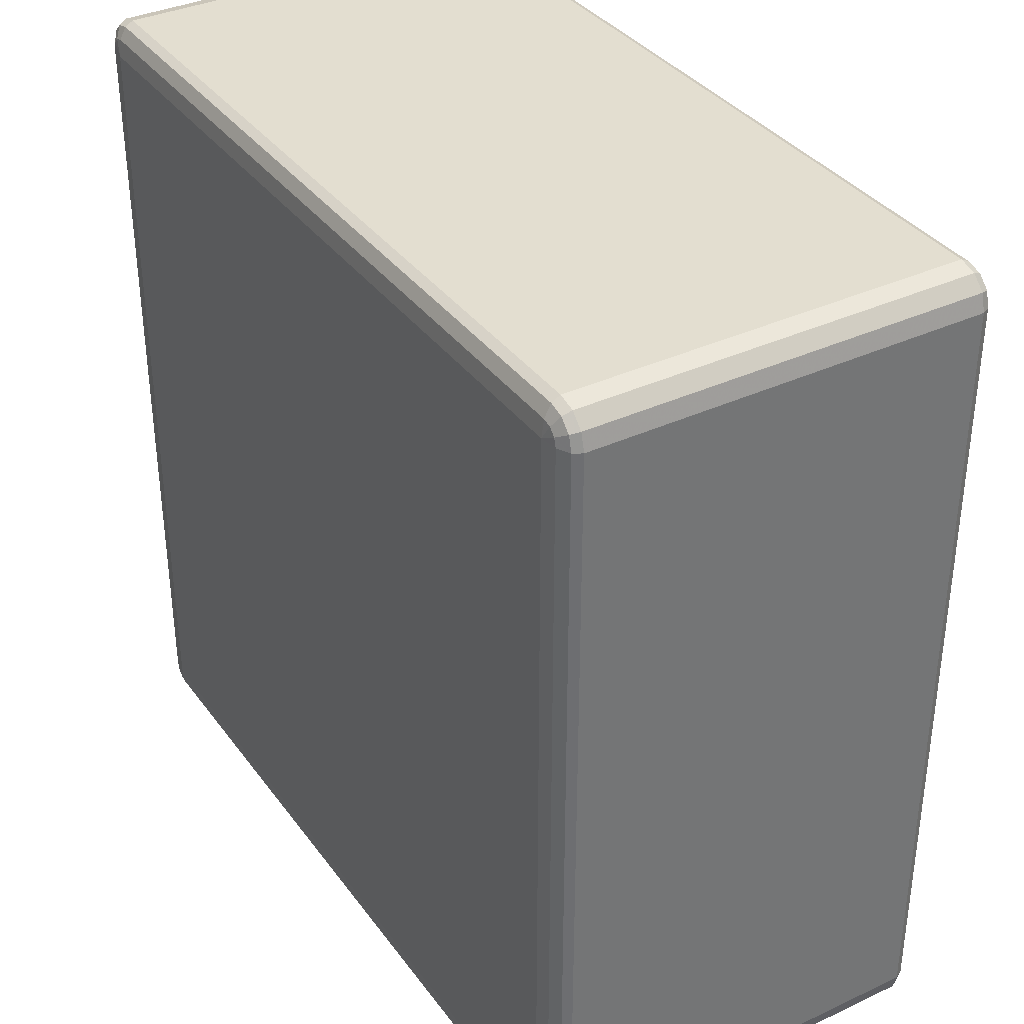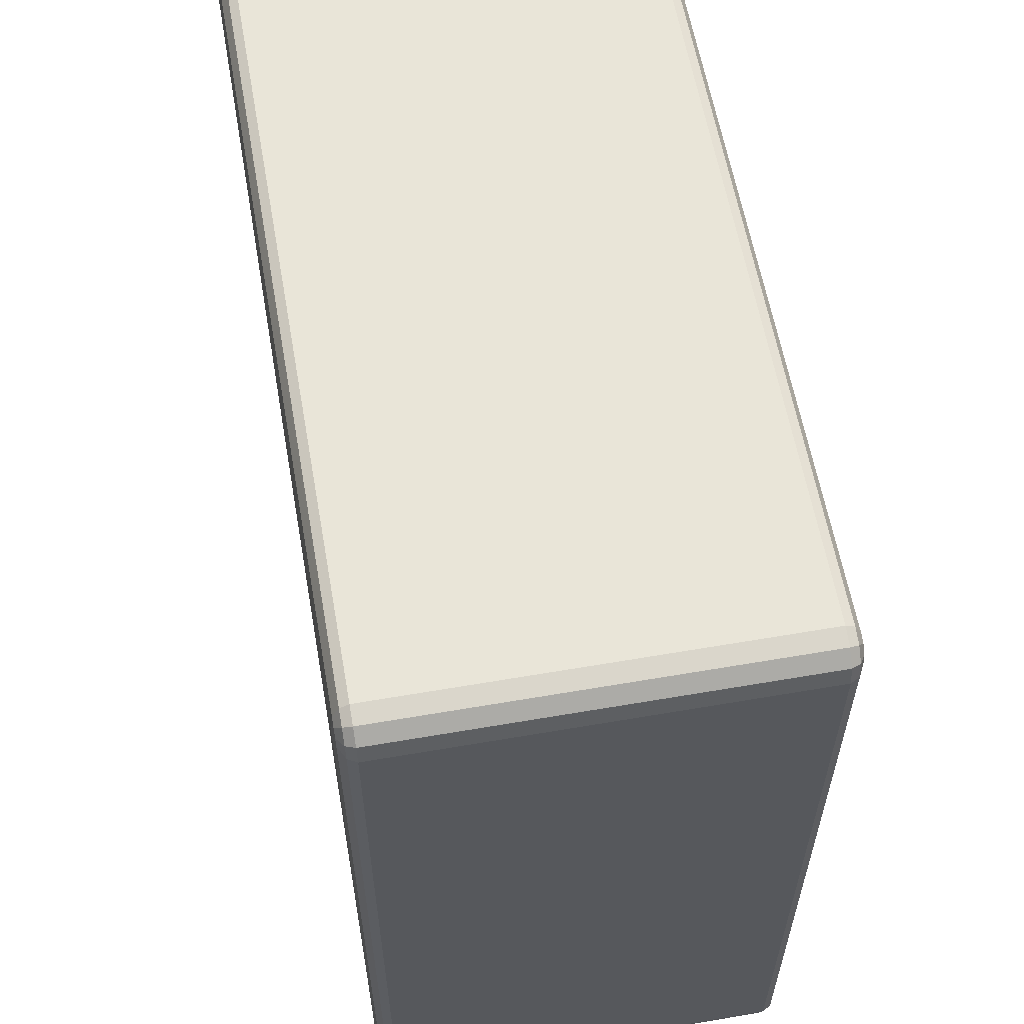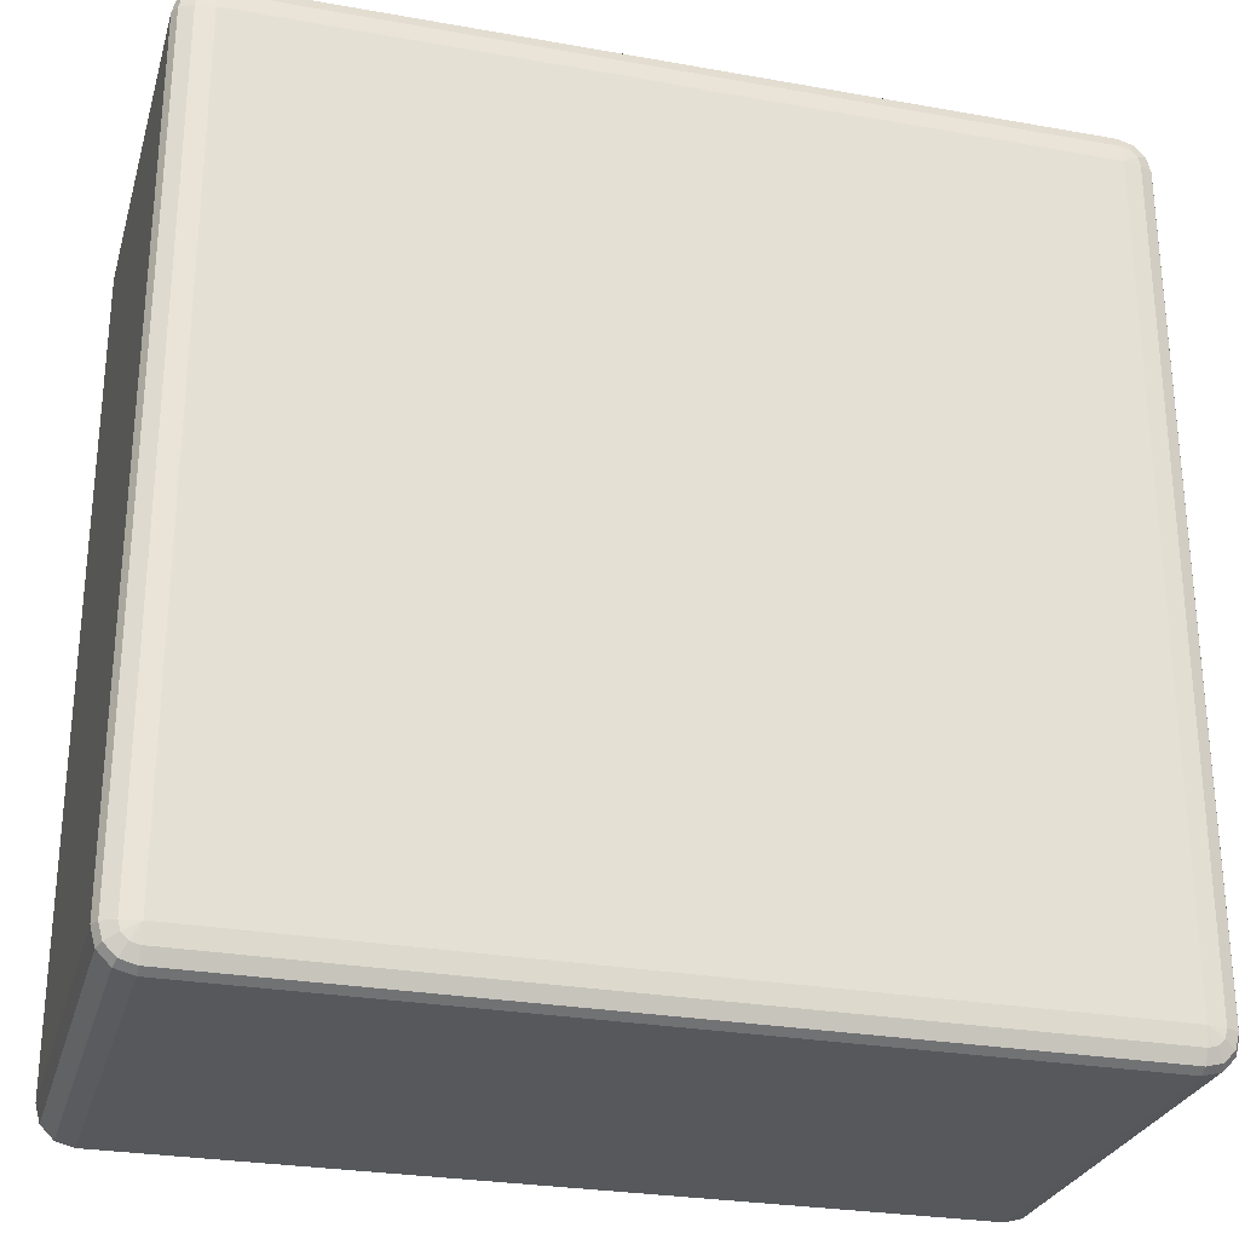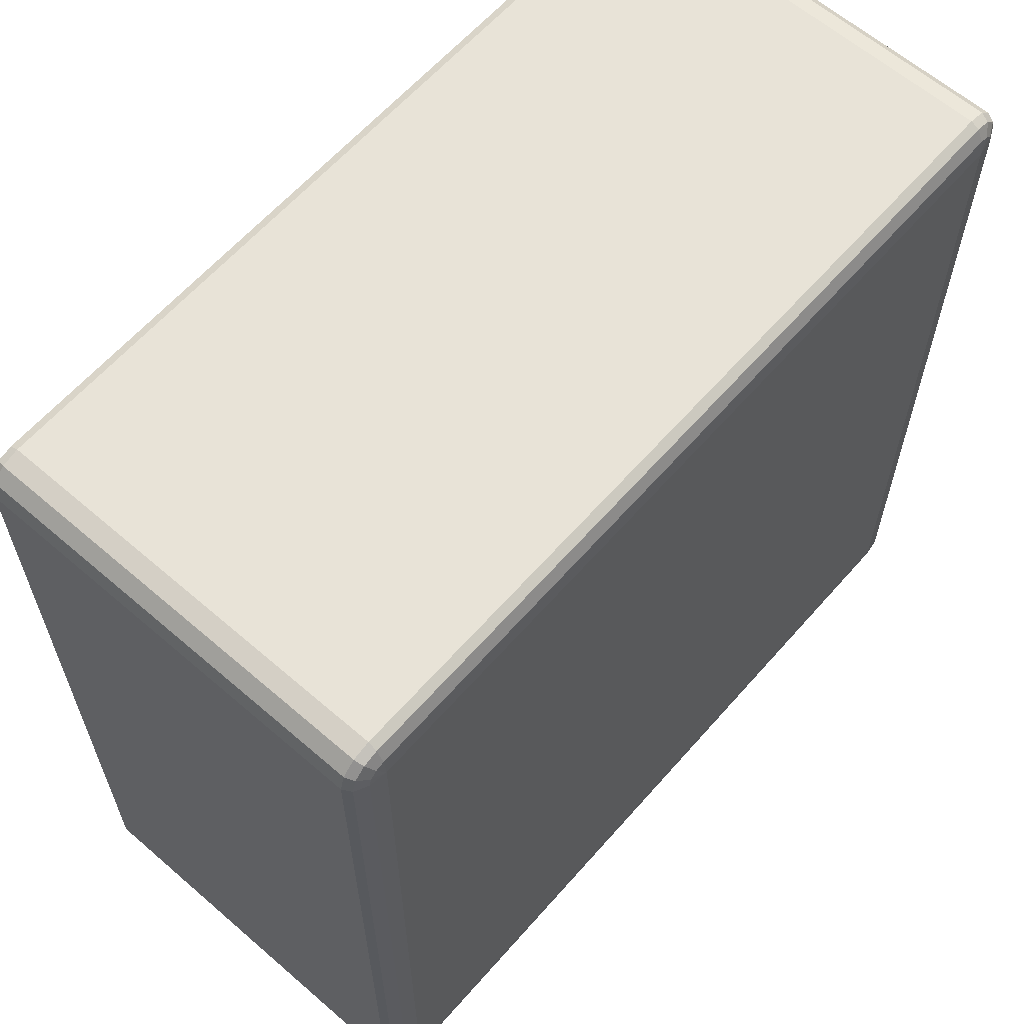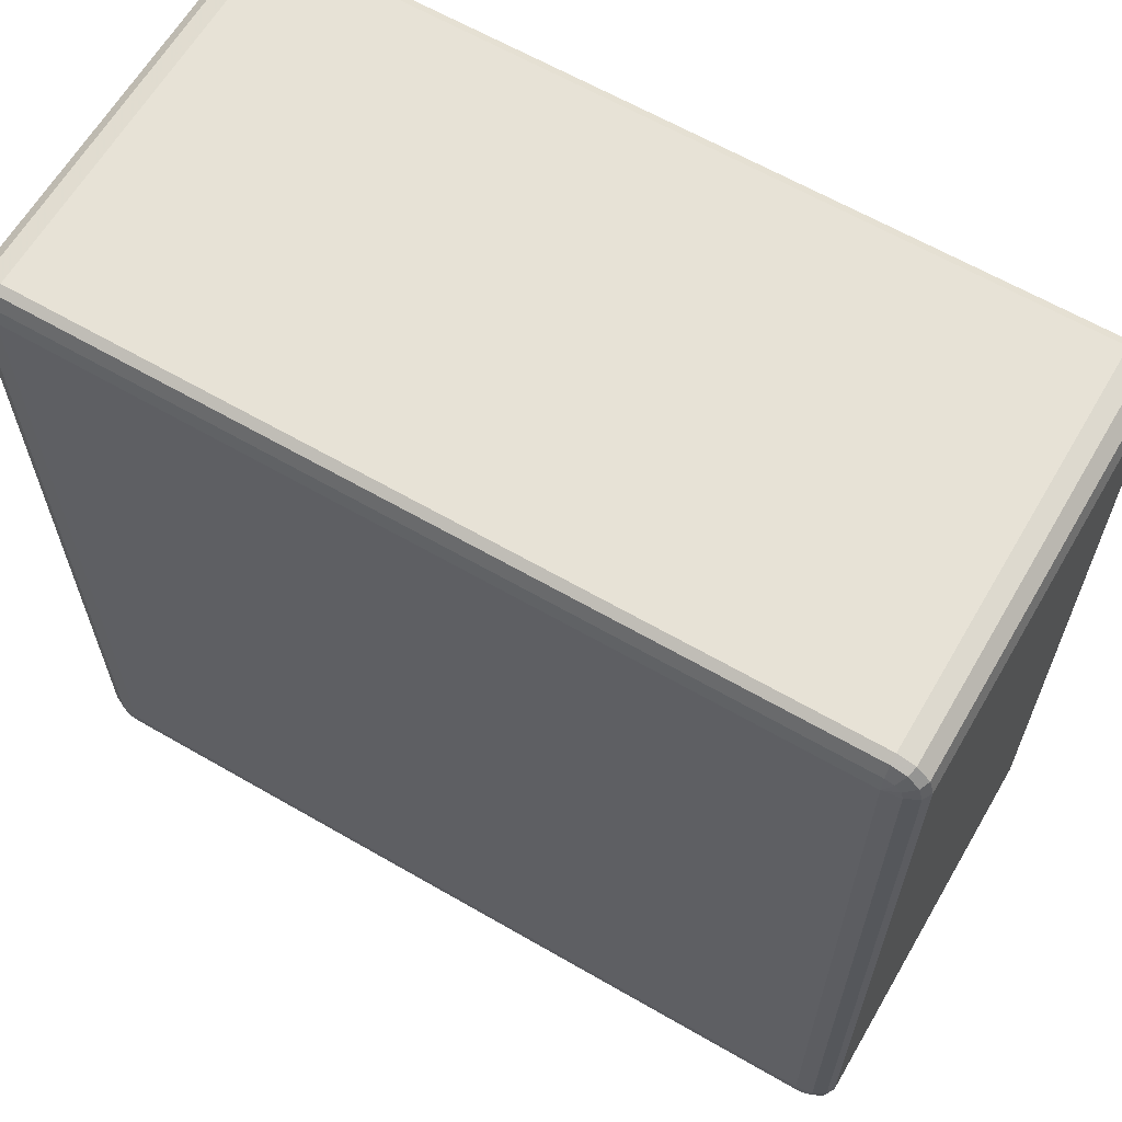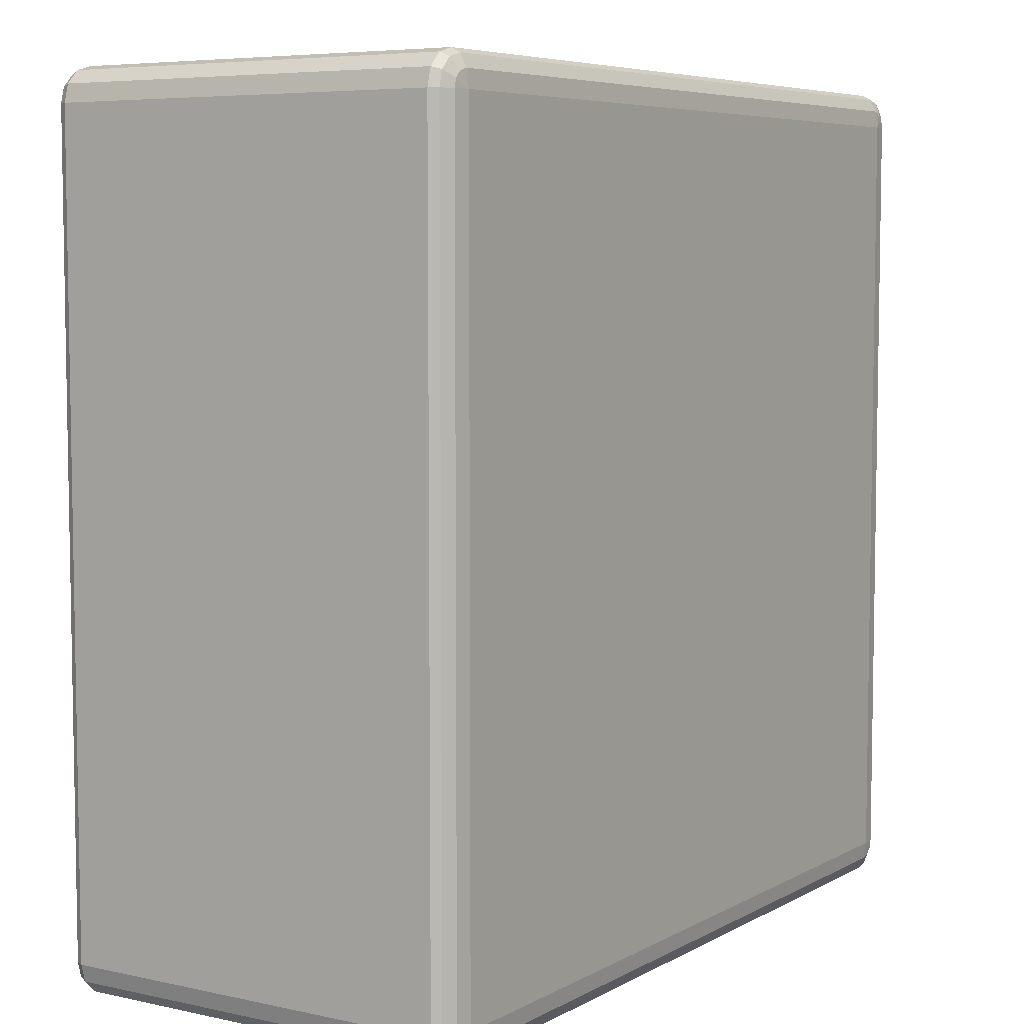
<metadata>
{"format":"obj","ext":"obj","renderer":"f3d","projection":"perspective","resolution":1024,"background":"white","views":[{"elev":35.9,"azim":-121.4,"up":"+Z"},{"elev":59.7,"azim":-100.0,"up":"+Z"},{"elev":-27.7,"azim":-15.2,"up":"+Z"},{"elev":62.3,"azim":131.2,"up":"+Z"},{"elev":63.4,"azim":30.3,"up":"+Z"},{"elev":6.2,"azim":-57.0,"up":"+Z"}]}
</metadata>
<code>
v -3650 378 -1850
v -3650 -82 -1850
v -3670 -82 -1855
v -3670 378 -1855
v -3685 -82 -1870
v -3685 378 -1870
v -3690 -82 -1890
v -3690 378 -1890
v -3690 -82 -2810
v -3690 378 -2810
v -3685 -82 -2830
v -3685 378 -2830
v -3670 -82 -2845
v -3670 378 -2845
v -3650 -82 -2850
v -3650 378 -2850
v -2730 -82 -2850
v -2730 378 -2850
v -2710 -82 -2845
v -2710 378 -2845
v -2695 -82 -2830
v -2695 378 -2830
v -2690 -82 -2810
v -2690 378 -2810
v -2690 -82 -1890
v -2690 378 -1890
v -2695 -82 -1870
v -2695 378 -1870
v -2710 -82 -1855
v -2710 378 -1855
v -2730 -82 -1850
v -2730 378 -1850
v -3650 388 -1855
v -3667 388 -1860
v -2730 388 -1855
v -3680 388 -1873
v -2713 388 -1860
v -3685 388 -1890
v -2700 388 -1873
v -3685 388 -2810
v -2695 388 -1890
v -3680 388 -2827
v -2695 388 -2810
v -3667 388 -2840
v -2700 388 -2827
v -3650 388 -2845
v -2713 388 -2840
v -2730 388 -2845
v -2720 395.3 -2827
v -2730 395.3 -2830
v -3650 395.3 -2830
v -3660 395.3 -2827
v -3650 398 -2810
v -3667 395.3 -2820
v -3670 395.3 -2810
v -2730 398 -2810
v -3670 395.3 -1890
v -3650 398 -1890
v -3667 395.3 -1880
v -3660 395.3 -1873
v -3650 395.3 -1870
v -2730 398 -1890
v -2730 395.3 -1870
v -2720 395.3 -1873
v -2713 395.3 -1880
v -2710 395.3 -1890
v -2710 395.3 -2810
v -2713 395.3 -2820
v -3667 -92 -1860
v -3650 -92 -1855
v -3680 -92 -1873
v -2730 -92 -1855
v -3685 -92 -1890
v -2713 -92 -1860
v -3685 -92 -2810
v -2700 -92 -1873
v -3680 -92 -2827
v -2695 -92 -1890
v -3667 -92 -2840
v -2695 -92 -2810
v -3650 -92 -2845
v -2700 -92 -2827
v -2730 -92 -2845
v -2713 -92 -2840
v -2730 -99.32 -2830
v -2720 -99.32 -2827
v -2713 -99.32 -2820
v -2710 -99.32 -2810
v -2730 -102 -2810
v -2710 -99.32 -1890
v -3650 -99.32 -2830
v -2713 -99.32 -1880
v -3660 -99.32 -2827
v -2720 -99.32 -1873
v -3667 -99.32 -2820
v -3650 -102 -2810
v -3670 -99.32 -2810
v -3670 -99.32 -1890
v -2730 -102 -1890
v -3650 -102 -1890
v -3667 -99.32 -1880
v -2730 -99.32 -1870
v -3660 -99.32 -1873
v -3650 -99.32 -1870
f 3 2 1
f 1 4 3
f 5 3 4
f 4 6 5
f 7 5 6
f 6 8 7
f 9 7 8
f 8 10 9
f 11 9 10
f 10 12 11
f 13 11 12
f 12 14 13
f 15 13 14
f 14 16 15
f 17 15 16
f 16 18 17
f 19 17 18
f 18 20 19
f 21 19 20
f 20 22 21
f 23 21 22
f 22 24 23
f 25 23 24
f 24 26 25
f 27 25 26
f 26 28 27
f 29 27 28
f 28 30 29
f 31 29 30
f 30 32 31
f 2 31 32
f 32 1 2
f 4 1 33
f 33 34 4
f 6 4 34
f 35 33 1
f 1 32 35
f 34 36 6
f 8 6 36
f 37 35 32
f 32 30 37
f 36 38 8
f 10 8 38
f 39 37 30
f 30 28 39
f 38 40 10
f 12 10 40
f 41 39 28
f 28 26 41
f 40 42 12
f 14 12 42
f 43 41 26
f 26 24 43
f 42 44 14
f 16 14 44
f 45 43 24
f 24 22 45
f 44 46 16
f 18 16 46
f 47 45 22
f 22 20 47
f 20 18 48
f 48 47 20
f 46 48 18
f 45 47 49
f 47 48 50
f 50 49 47
f 48 46 51
f 51 50 48
f 52 51 46
f 46 44 52
f 50 51 53
f 51 52 53
f 54 52 44
f 52 54 53
f 44 42 54
f 55 54 42
f 54 55 53
f 42 40 55
f 53 56 50
f 49 50 56
f 57 55 40
f 40 38 57
f 58 53 55
f 55 57 58
f 56 53 58
f 59 57 38
f 57 59 58
f 38 36 59
f 60 59 36
f 59 60 58
f 36 34 60
f 61 60 34
f 60 61 58
f 34 33 61
f 62 58 61
f 58 62 56
f 63 61 33
f 61 63 62
f 33 35 63
f 64 63 35
f 63 64 62
f 35 37 64
f 65 64 37
f 64 65 62
f 37 39 65
f 65 66 62
f 66 65 39
f 56 62 66
f 39 41 66
f 67 66 41
f 66 67 56
f 41 43 67
f 67 68 56
f 68 67 43
f 68 49 56
f 43 45 68
f 49 68 45
f 2 3 69
f 69 70 2
f 31 2 70
f 71 69 3
f 3 5 71
f 70 72 31
f 29 31 72
f 73 71 5
f 5 7 73
f 72 74 29
f 27 29 74
f 75 73 7
f 7 9 75
f 74 76 27
f 25 27 76
f 77 75 9
f 9 11 77
f 76 78 25
f 23 25 78
f 79 77 11
f 11 13 79
f 78 80 23
f 21 23 80
f 81 79 13
f 13 15 81
f 80 82 21
f 19 21 82
f 83 81 15
f 15 17 83
f 17 19 84
f 84 83 17
f 82 84 19
f 81 83 85
f 83 84 86
f 86 85 83
f 84 82 87
f 87 86 84
f 88 87 82
f 82 80 88
f 87 89 86
f 88 89 87
f 86 89 85
f 90 88 80
f 80 78 90
f 85 91 81
f 91 85 89
f 79 81 91
f 92 90 78
f 78 76 92
f 91 93 79
f 77 79 93
f 94 92 76
f 76 74 94
f 93 95 77
f 75 77 95
f 91 96 93
f 93 96 95
f 89 96 91
f 95 97 75
f 95 96 97
f 73 75 97
f 97 98 73
f 98 97 96
f 71 73 98
f 96 89 99
f 99 89 88
f 88 90 99
f 92 99 90
f 94 99 92
f 96 100 98
f 99 100 96
f 98 101 71
f 98 100 101
f 69 71 101
f 102 99 94
f 100 99 102
f 102 94 74
f 74 72 102
f 101 103 69
f 101 100 103
f 70 69 103
f 102 104 100
f 103 100 104
f 104 102 72
f 103 104 70
f 72 70 104

</code>
